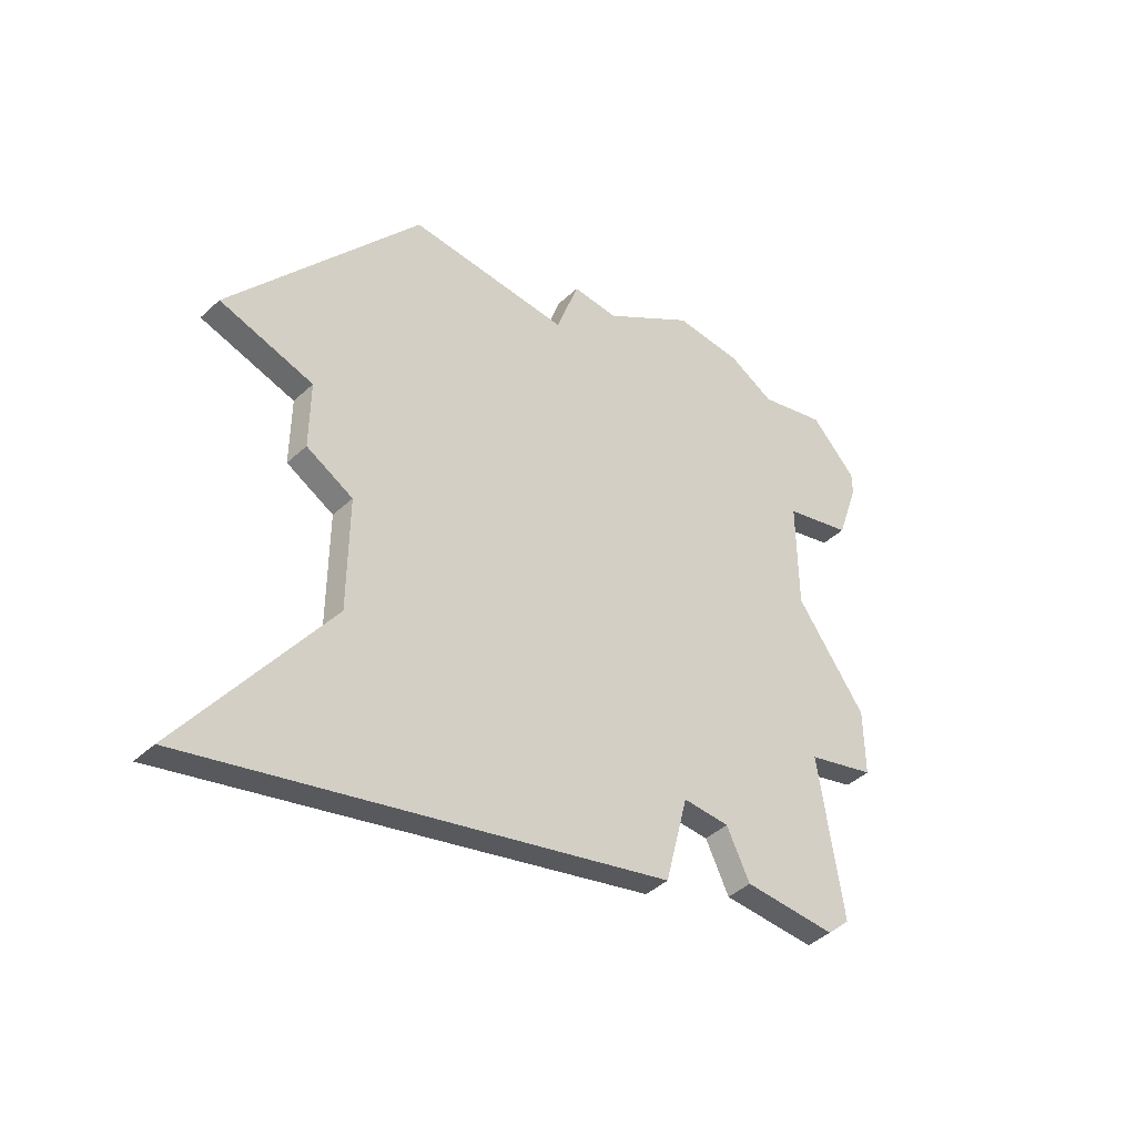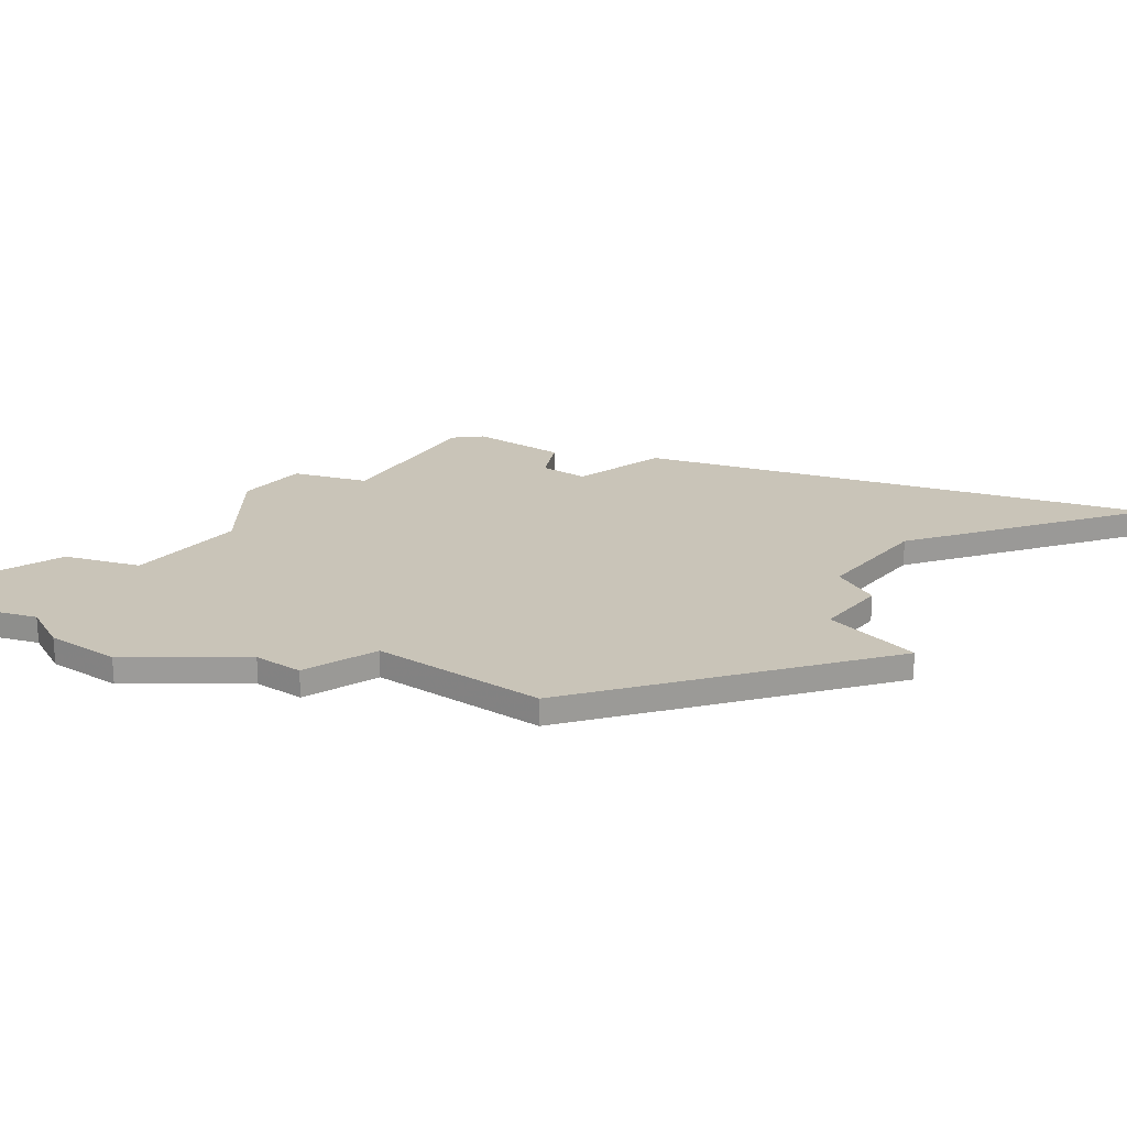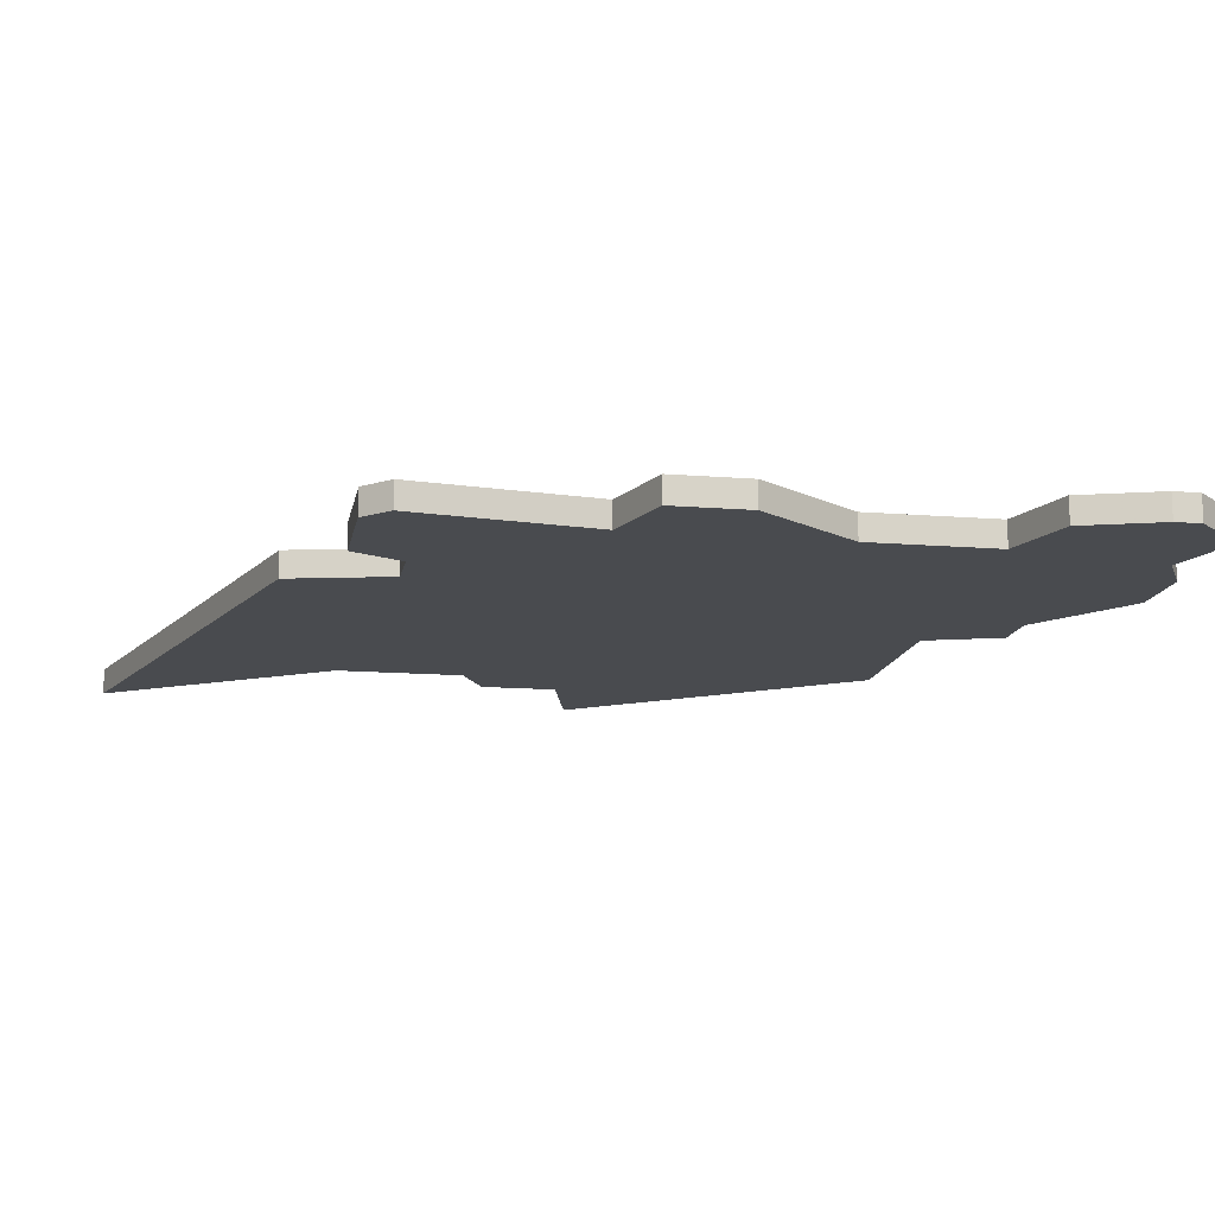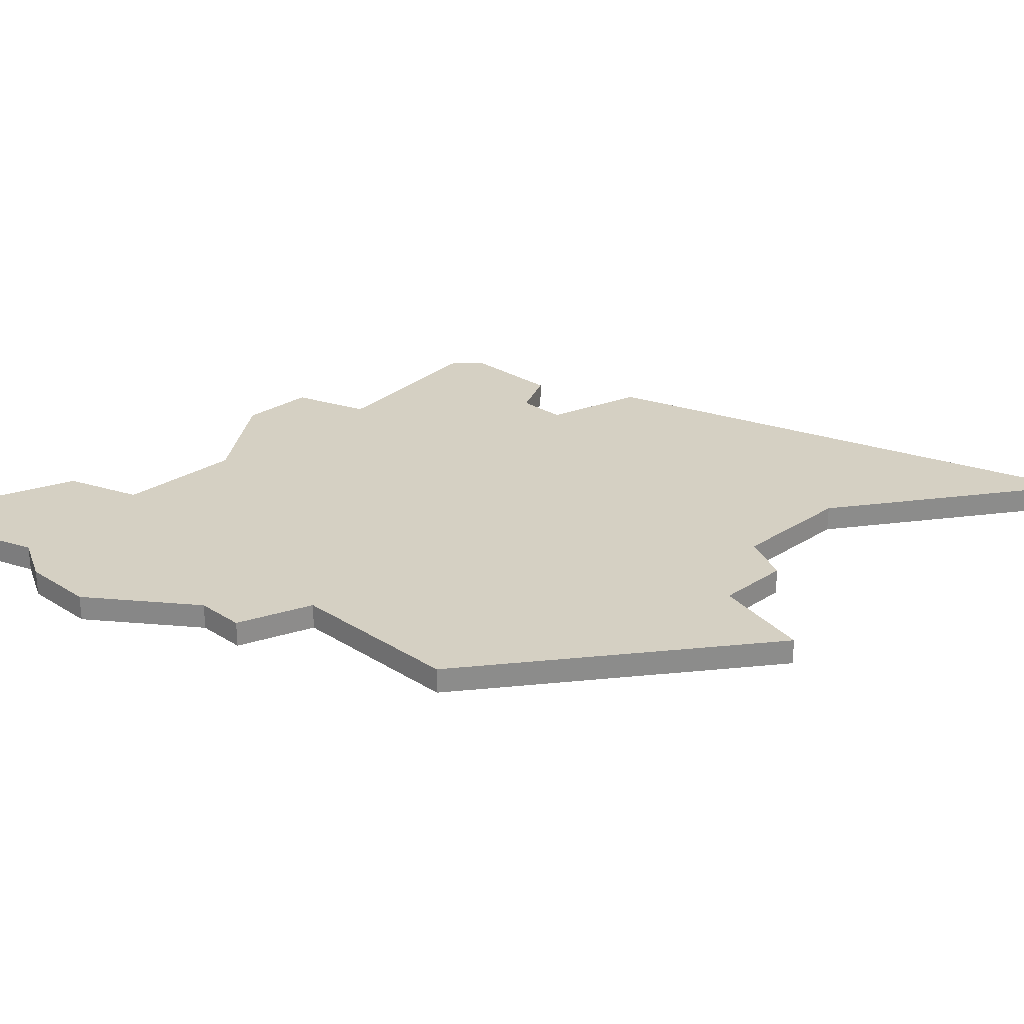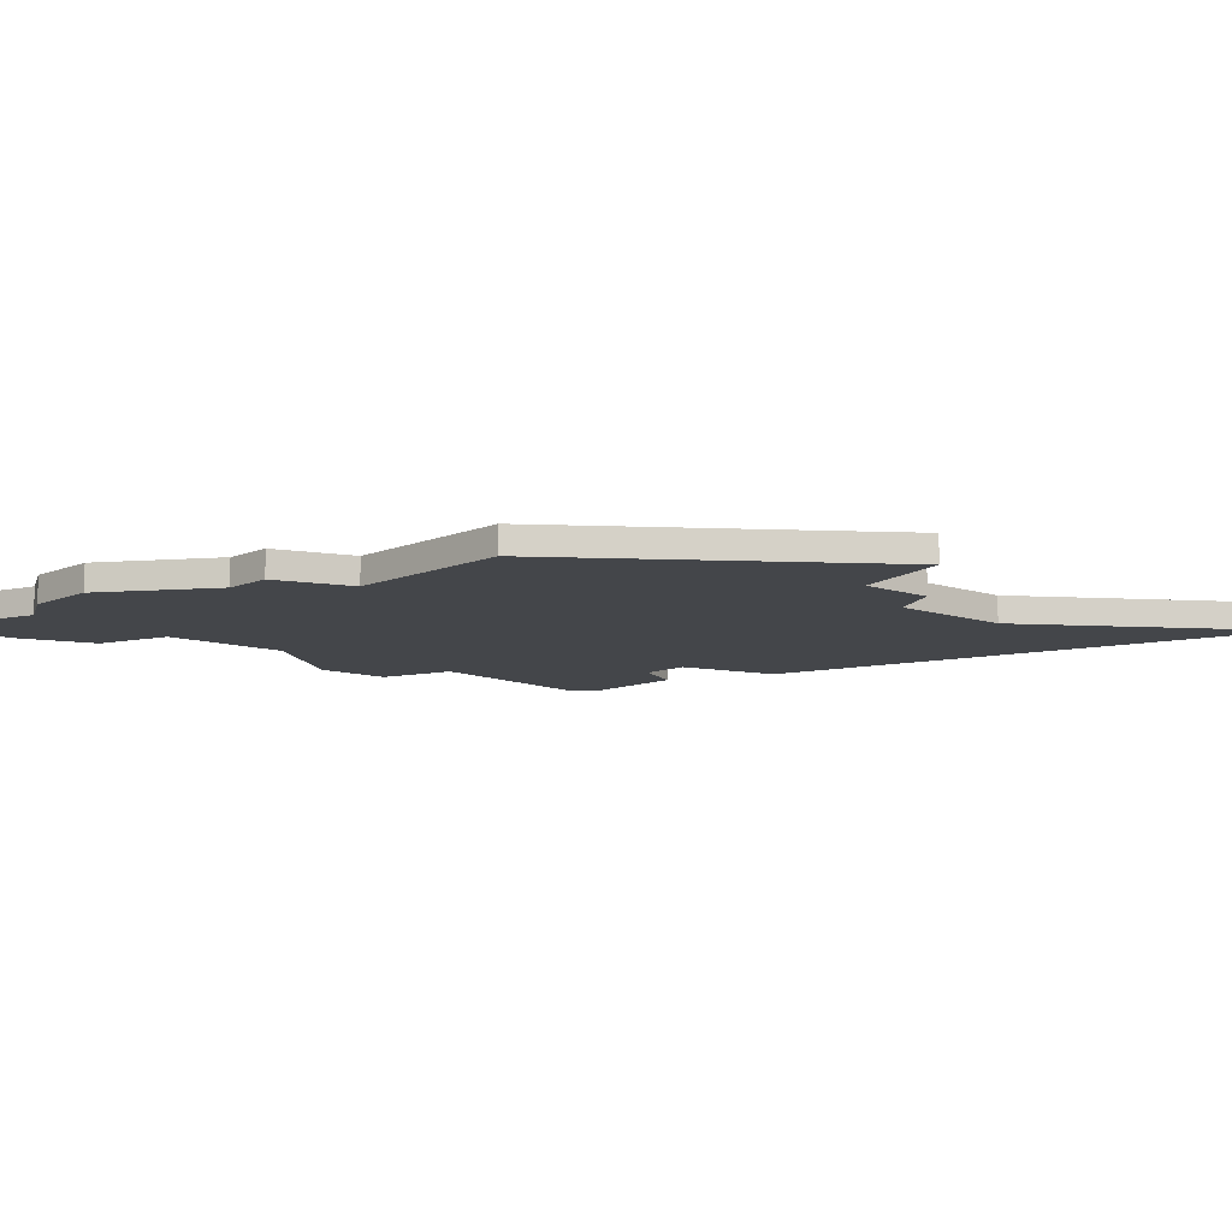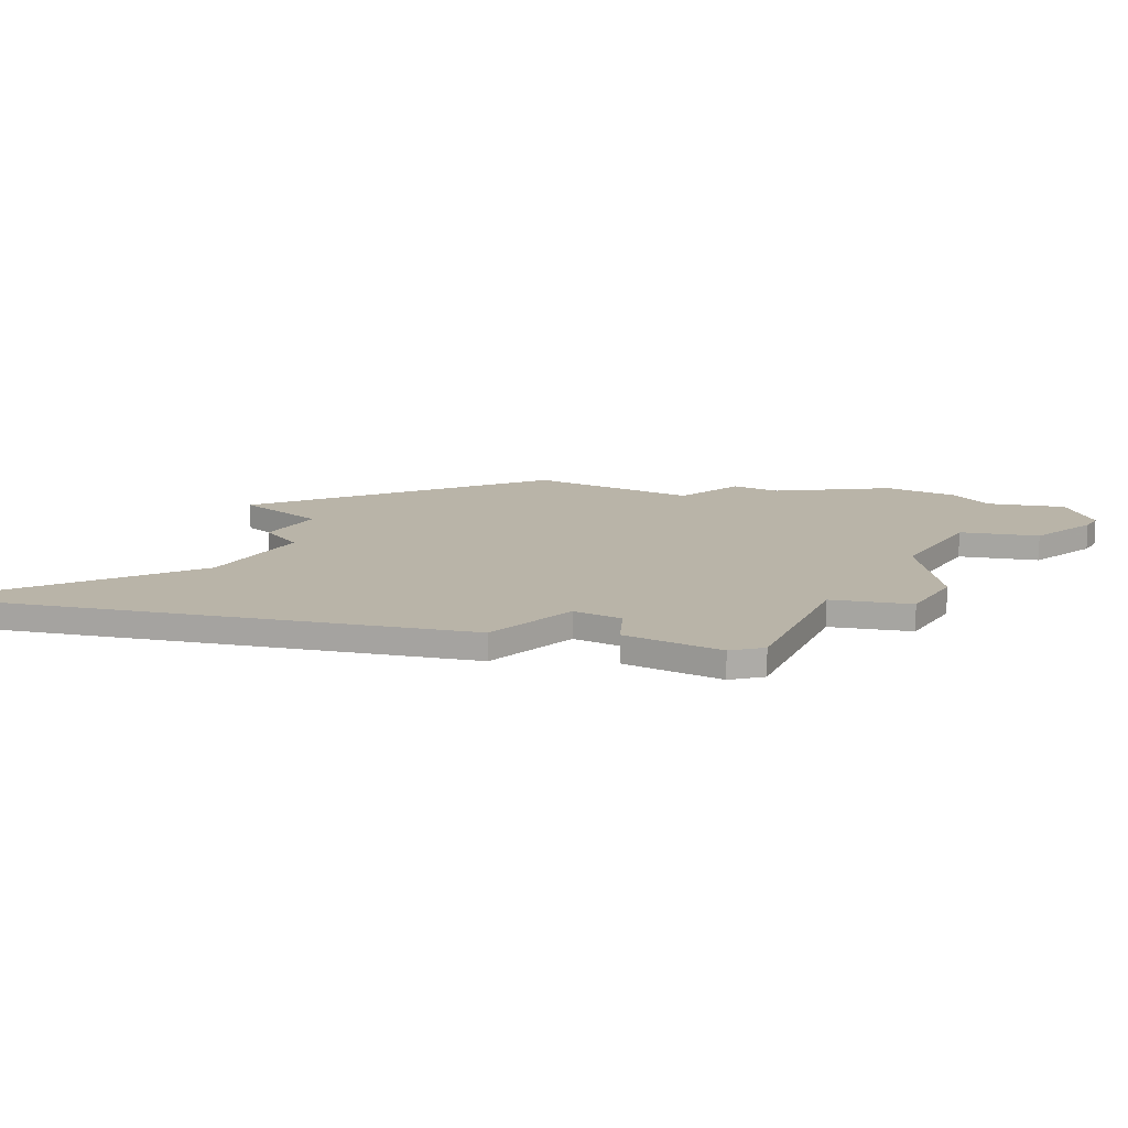
<metadata>
{"format":"obj","ext":"obj","renderer":"f3d","projection":"perspective","resolution":1024,"background":"white","views":[{"elev":-44.7,"azim":-43.3,"up":"+Y"},{"elev":20.1,"azim":-143.1,"up":"+Z"},{"elev":-13.9,"azim":79.8,"up":"+Z"},{"elev":26.2,"azim":-135.2,"up":"+Z"},{"elev":-9.5,"azim":-132.0,"up":"+Z"},{"elev":13.1,"azim":30.2,"up":"+Z"}]}
</metadata>
<code>
v 4641 -764 0
v 4641 -764 1
v 4641 -756 0
v 4641 -756 1
v 4641 -748 0
v 4641 -748 1
v 4641 -743 0
v 4641 -743 1
v 4640 -737 0
v 4640 -737 1
v 4631 -739 0
v 4631 -739 1
v 4638 -736 0
v 4638 -736 1
v 4613 -753 0
v 4613 -753 1
v 4613 -772 0
v 4613 -772 1
v 4621 -742 0
v 4621 -742 1
v 4629 -739 0
v 4629 -739 1
v 4637 -764 0
v 4637 -764 1
v 4645 -738 0
v 4645 -738 1
v 4645 -739 0
v 4645 -739 1
v 4628 -742 0
v 4628 -742 1
v 4636 -762 0
v 4636 -762 1
v 4644 -752 0
v 4644 -752 1
v 4644 -755 0
v 4644 -755 1
v 4644 -742 0
v 4644 -742 1
v 4619 -763 0
v 4619 -763 1
v 4619 -758 0
v 4619 -758 1
v 4635 -736 0
v 4635 -736 1
v 4643 -736 0
v 4643 -736 1
v 4634 -762 0
v 4634 -762 1
v 4642 -763 0
v 4642 -763 1
v 4617 -754 0
v 4617 -754 1
v 4617 -757 0
v 4617 -757 1
v 4633 -766 0
v 4633 -766 1
f 55 17 39
f 39 41 47
f 51 41 53
f 41 29 47
f 55 39 47
f 29 5 47
f 19 51 15
f 29 51 19
f 11 29 21
f 29 11 7
f 29 41 51
f 11 43 7
f 47 3 31
f 3 49 31
f 49 1 31
f 47 5 3
f 35 3 33
f 33 3 5
f 5 29 7
f 9 7 13
f 7 43 13
f 37 7 9
f 9 45 27
f 27 45 25
f 37 9 27
f 23 31 1
f 40 18 56
f 48 42 40
f 54 42 52
f 48 30 42
f 48 40 56
f 48 6 30
f 16 52 20
f 20 52 30
f 22 30 12
f 8 12 30
f 52 42 30
f 8 44 12
f 32 4 48
f 32 50 4
f 32 2 50
f 4 6 48
f 34 4 36
f 6 4 34
f 8 30 6
f 14 8 10
f 14 44 8
f 10 8 38
f 28 46 10
f 26 46 28
f 28 10 38
f 2 32 24
f 16 20 15
f 15 20 19
f 52 16 51
f 51 16 15
f 54 52 53
f 53 52 51
f 42 54 41
f 41 54 53
f 40 42 39
f 39 42 41
f 18 40 17
f 17 40 39
f 56 18 55
f 55 18 17
f 48 56 47
f 47 56 55
f 32 48 31
f 31 48 47
f 24 32 23
f 23 32 31
f 2 24 1
f 1 24 23
f 50 2 49
f 49 2 1
f 4 50 3
f 3 50 49
f 36 4 35
f 35 4 3
f 34 36 33
f 33 36 35
f 6 34 5
f 5 34 33
f 8 6 7
f 7 6 5
f 38 8 37
f 37 8 7
f 28 38 27
f 27 38 37
f 26 28 25
f 25 28 27
f 46 26 45
f 45 26 25
f 10 46 9
f 9 46 45
f 14 10 13
f 13 10 9
f 44 14 43
f 43 14 13
f 12 44 11
f 11 44 43
f 22 12 21
f 21 12 11
f 20 30 19
f 19 30 29
f 30 22 29
f 29 22 21

</code>
